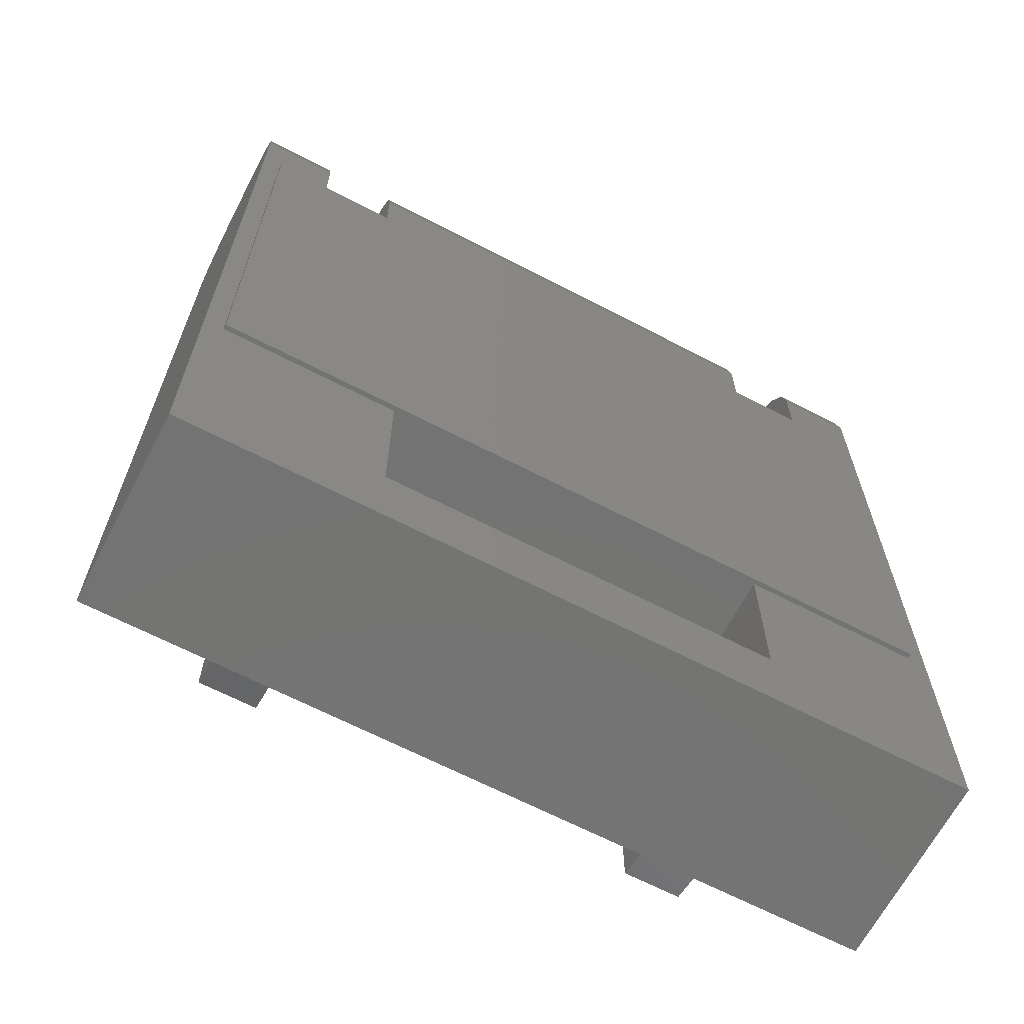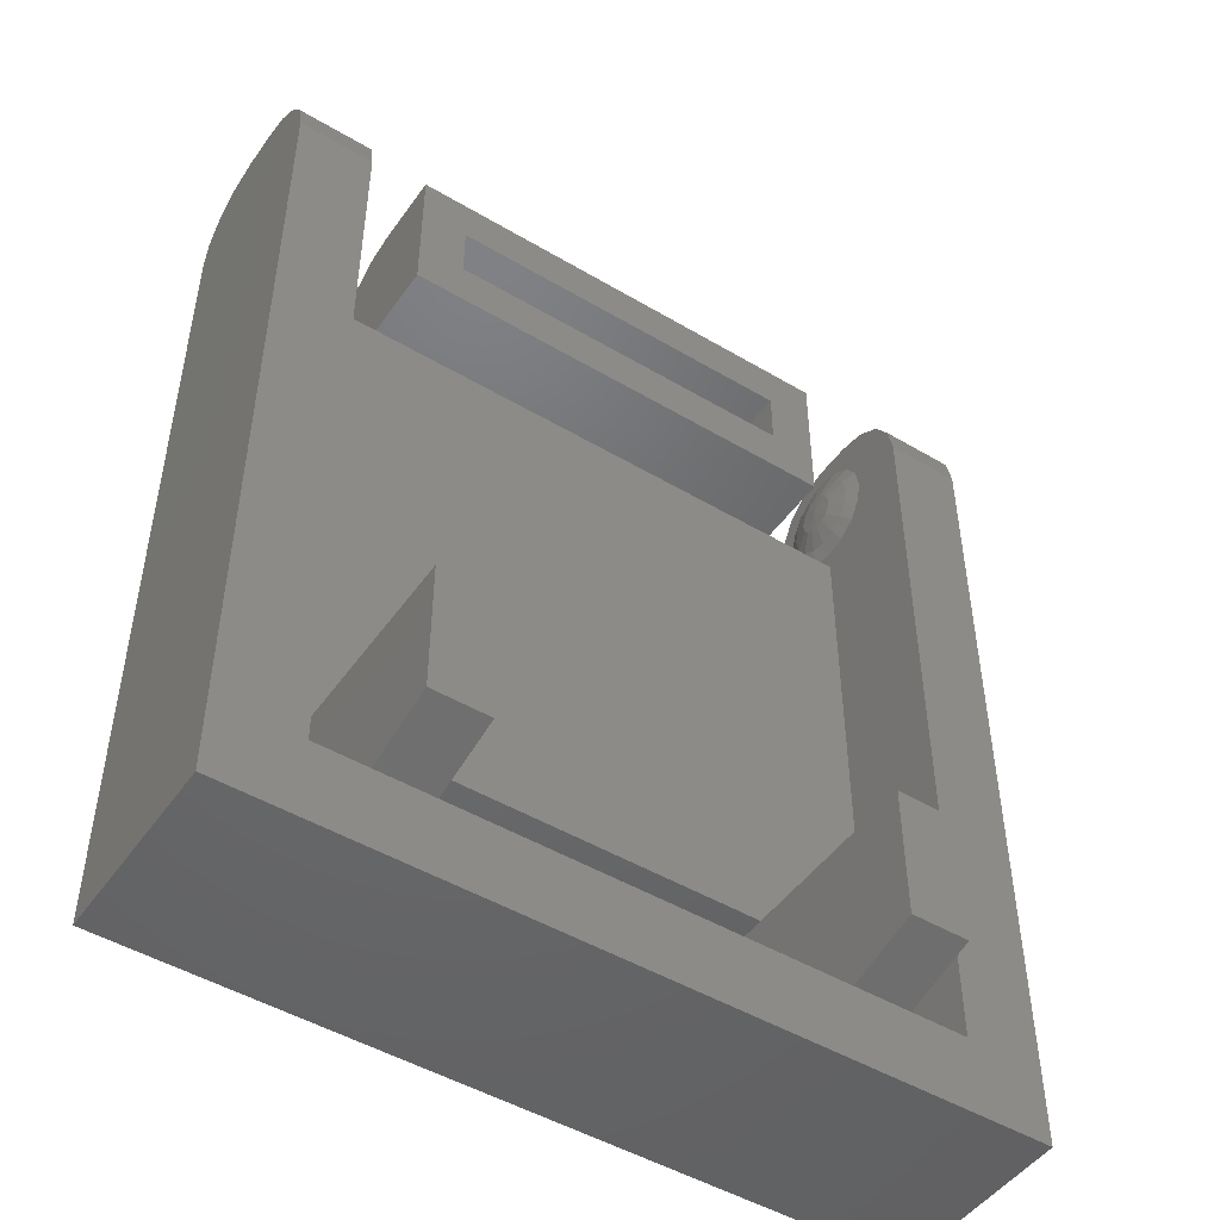
<metadata>
{"format":"stl","ext":"stl","renderer":"f3d","projection":"perspective","resolution":1024,"background":"white","views":[{"elev":-65.8,"azim":152.4,"up":"+Y"},{"elev":-48.2,"azim":-33.6,"up":"+Y"}]}
</metadata>
<code>
# stl→obj: 360 verts, 708 faces
v 0.64 1.873 -0.8469
v 0.64 1.92 -0.96
v 0.64 1.88 -0.92
v 0.64 1.6 -0.88
v 0.64 0.16 -0.8
v 0.64 1.76 -0.8
v -0.64 1.6 -0.88
v -0.64 1.76 -0.8
v -0.64 0.16 -0.8
v -0.64 1.873 -0.8469
v -0.64 1.88 -0.92
v -0.64 1.92 -0.96
v 0.4 0.2 -0.64
v 0.4 0.48 -0.64
v 0.4 0.16 -0.8
v 0.52 0.16 -0.8
v 0.52 0.48 -0.64
v 0.52 0.2 -0.64
v -0.4 0.16 -0.8
v -0.4 0.48 -0.64
v -0.4 0.2 -0.64
v -0.52 0.2 -0.64
v -0.52 0.48 -0.64
v -0.52 0.16 -0.8
v -0.8 0 -0.8
v 0.8 0 -0.8
v 0.613 1.743 -0.9984
v 0.613 1.76 -0.995
v 0.61 1.76 -1.04
v 0.613 1.728 -1.008
v 0.613 1.718 -1.023
v 0.613 1.715 -1.04
v 0.613 1.718 -1.057
v 0.613 1.728 -1.072
v 0.613 1.743 -1.082
v 0.613 1.76 -1.085
v 0.613 1.777 -1.082
v 0.613 1.792 -1.072
v 0.613 1.802 -1.057
v 0.613 1.805 -1.04
v 0.613 1.802 -1.023
v 0.613 1.792 -1.008
v 0.613 1.777 -0.9984
v 0.64 1.6 -1.2
v 0.64 1.6 -1.04
v 0.64 1.612 -1.101
v 0.64 1.647 -1.153
v 0.64 1.699 -1.188
v 0.64 1.76 -1.2
v 0.64 1.76 -0.88
v 0.64 1.699 -0.8922
v 0.64 1.647 -0.9269
v 0.64 1.612 -0.9788
v 0.64 1.88 -1.04
v 0.64 1.871 -0.9941
v 0.64 1.845 -0.9551
v 0.64 1.806 -0.9291
v 0.64 1.76 -0.92
v -0.613 1.743 -1.082
v -0.613 1.76 -1.085
v -0.61 1.76 -1.04
v -0.613 1.728 -1.072
v -0.613 1.718 -1.057
v -0.613 1.715 -1.04
v -0.613 1.718 -1.023
v -0.613 1.728 -1.008
v -0.613 1.743 -0.9984
v -0.613 1.76 -0.995
v -0.613 1.777 -0.9984
v -0.613 1.792 -1.008
v -0.613 1.802 -1.023
v -0.613 1.805 -1.04
v -0.613 1.802 -1.057
v -0.613 1.792 -1.072
v -0.613 1.777 -1.082
v -0.64 1.76 -0.92
v -0.64 1.806 -0.9291
v -0.64 1.845 -0.9551
v -0.64 1.871 -0.9941
v -0.64 1.88 -1.04
v -0.64 1.6 -1.04
v -0.64 1.612 -0.9788
v -0.64 1.647 -0.9269
v -0.64 1.699 -0.8922
v -0.64 1.76 -0.88
v -0.64 1.6 -1.2
v -0.64 1.76 -1.2
v -0.64 1.699 -1.188
v -0.64 1.647 -1.153
v -0.64 1.612 -1.101
v 0.64 1.821 -0.8122
v 0.64 1.908 -0.8988
v -0.64 1.908 -0.8988
v -0.64 1.821 -0.8122
v 0.8 1.76 -1.2
v 0.8 1.821 -1.188
v 0.8 1.873 -1.153
v 0.8 1.908 -1.101
v 0.8 1.92 -1.04
v -0.8 1.92 -1.04
v -0.8 1.908 -1.101
v -0.8 1.873 -1.153
v -0.8 1.821 -1.188
v -0.8 1.76 -1.2
v -0.8 1.76 -0.8
v -0.8 1.821 -0.8122
v -0.8 1.873 -0.8469
v -0.8 1.908 -0.8988
v -0.8 1.92 -0.96
v 0.8 1.92 -0.96
v 0.8 1.908 -0.8988
v 0.8 1.873 -0.8469
v 0.8 1.821 -0.8122
v 0.8 1.76 -0.8
v 0.48 1.76 -1.2
v 0.48 1.821 -1.188
v 0.48 1.873 -1.153
v 0.48 1.908 -1.101
v 0.48 1.92 -1.04
v -0.48 1.92 -1.04
v -0.48 1.908 -1.101
v -0.48 1.873 -1.153
v -0.48 1.821 -1.188
v -0.48 1.76 -1.2
v 0.8 1.6 -1.2
v -0.8 1.6 -1.2
v 0.48 1.6 -1.2
v -0.48 1.6 -1.2
v 0.8 0 -1.2
v 0.4 0.16 -1.2
v 0.4 0.48 -1.2
v -0.4 0.48 -1.2
v -0.4 0.16 -1.2
v -0.8 0 -1.2
v 0.64 1.92 -1.04
v 0.64 0.16 -1.04
v -0.64 0.16 -1.04
v -0.64 1.92 -1.04
v 0.52 0.16 -1.04
v 0.52 0.48 -1.04
v -0.52 0.48 -1.04
v -0.52 0.16 -1.04
v 0.48 1.6 -1.04
v -0.48 1.6 -1.04
v -0.4 0.48 -1.04
v 0.4 0.48 -1.04
v 0.48 1.92 -0.88
v 0.38 1.82 -0.88
v 0.38 1.7 -0.88
v 0.48 1.6 -0.88
v -0.38 1.7 -0.88
v -0.48 1.6 -0.88
v -0.38 1.82 -0.88
v -0.48 1.92 -0.88
v 0.6265 1.76 -0.95
v 0.6265 1.726 -0.9569
v 0.64 1.714 -0.9291
v 0.6265 1.696 -0.9764
v 0.64 1.675 -0.9551
v 0.6265 1.677 -1.006
v 0.64 1.649 -0.9941
v 0.6265 1.67 -1.04
v 0.64 1.64 -1.04
v 0.6265 1.677 -1.074
v 0.64 1.649 -1.086
v 0.6265 1.696 -1.104
v 0.64 1.675 -1.125
v 0.6265 1.726 -1.123
v 0.64 1.714 -1.151
v 0.6265 1.76 -1.13
v 0.64 1.76 -1.16
v 0.6265 1.794 -1.123
v 0.64 1.806 -1.151
v 0.6265 1.824 -1.104
v 0.64 1.845 -1.125
v 0.6265 1.843 -1.074
v 0.64 1.871 -1.086
v 0.6265 1.85 -1.04
v 0.6265 1.843 -1.006
v 0.6265 1.824 -0.9764
v 0.6265 1.794 -0.9569
v 0.64 1.908 -1.101
v 0.64 1.873 -1.153
v 0.64 1.821 -1.188
v -0.64 1.76 -1.16
v -0.6265 1.76 -1.13
v -0.6265 1.726 -1.123
v -0.64 1.714 -1.151
v -0.6265 1.696 -1.104
v -0.64 1.675 -1.125
v -0.6265 1.677 -1.074
v -0.64 1.649 -1.086
v -0.6265 1.67 -1.04
v -0.64 1.64 -1.04
v -0.6265 1.677 -1.006
v -0.64 1.649 -0.9941
v -0.6265 1.696 -0.9764
v -0.64 1.675 -0.9551
v -0.6265 1.726 -0.9569
v -0.64 1.714 -0.9291
v -0.6265 1.76 -0.95
v -0.6265 1.794 -0.9569
v -0.6265 1.824 -0.9764
v -0.6265 1.843 -1.006
v -0.6265 1.85 -1.04
v -0.6265 1.843 -1.074
v -0.64 1.871 -1.086
v -0.6265 1.824 -1.104
v -0.64 1.845 -1.125
v -0.6265 1.794 -1.123
v -0.64 1.806 -1.151
v -0.64 1.821 -1.188
v -0.64 1.873 -1.153
v -0.64 1.908 -1.101
v -0.38 1.7 -1.04
v 0.38 1.7 -1.04
v -0.38 1.82 -1.04
v 0.38 1.82 -1.04
v -0.76 0.48 -1.21
v -0.64 0.56 -1.21
v 0.64 0.56 -1.21
v 0.76 0.48 -1.21
v 0.64 1.52 -1.21
v 0.76 1.6 -1.21
v -0.64 1.52 -1.21
v -0.76 1.6 -1.21
v -0.47 0.6944 -1.21
v -0.466 0.6948 -1.21
v -0.4604 0.6948 -1.21
v -0.47 0.6856 -1.21
v -0.4468 0.694 -1.21
v -0.4528 0.6832 -1.21
v -0.434 0.6924 -1.21
v -0.4412 0.6776 -1.21
v -0.4336 0.8224 -1.21
v -0.4196 0.8224 -1.21
v -0.4196 0.6528 -1.21
v -0.434 0.6676 -1.21
v -0.4304 0.6528 -1.21
v -0.362 0.7928 -1.21
v -0.3584 0.8028 -1.21
v -0.352 0.8128 -1.21
v -0.3452 0.7964 -1.21
v -0.3488 0.7828 -1.21
v -0.3508 0.7632 -1.21
v -0.3644 0.7792 -1.21
v -0.366 0.7536 -1.21
v -0.3656 0.7676 -1.21
v -0.344 0.82 -1.21
v -0.3344 0.8244 -1.21
v -0.3236 0.8132 -1.21
v -0.3368 0.8088 -1.21
v -0.3236 0.8256 -1.21
v -0.3128 0.8244 -1.21
v -0.3516 0.7376 -1.21
v -0.3664 0.7376 -1.21
v -0.362 0.6824 -1.21
v -0.3644 0.696 -1.21
v -0.3508 0.7124 -1.21
v -0.3488 0.6928 -1.21
v -0.366 0.714 -1.21
v -0.352 0.6624 -1.21
v -0.3584 0.6724 -1.21
v -0.3452 0.6788 -1.21
v -0.3368 0.6664 -1.21
v -0.344 0.6552 -1.21
v -0.3236 0.6624 -1.21
v -0.3344 0.6508 -1.21
v -0.3032 0.82 -1.21
v -0.3108 0.8088 -1.21
v -0.302 0.7968 -1.21
v -0.2952 0.8128 -1.21
v -0.2988 0.7828 -1.21
v -0.2888 0.8028 -1.21
v -0.2852 0.7924 -1.21
v -0.2828 0.7788 -1.21
v -0.2964 0.7632 -1.21
v -0.296 0.7376 -1.21
v -0.2812 0.7604 -1.21
v -0.2808 0.7376 -1.21
v -0.2812 0.7148 -1.21
v -0.302 0.6788 -1.21
v -0.2952 0.6624 -1.21
v -0.3032 0.6552 -1.21
v -0.3108 0.6664 -1.21
v -0.3128 0.6508 -1.21
v -0.3236 0.6492 -1.21
v -0.2988 0.6924 -1.21
v -0.2852 0.6828 -1.21
v -0.2888 0.6724 -1.21
v -0.2828 0.6968 -1.21
v -0.2964 0.712 -1.21
v -0.254 0.6944 -1.21
v -0.2504 0.6948 -1.21
v -0.2448 0.6948 -1.21
v -0.254 0.6856 -1.21
v -0.2312 0.694 -1.21
v -0.2372 0.6832 -1.21
v -0.218 0.6924 -1.21
v -0.2256 0.6776 -1.21
v -0.218 0.8224 -1.21
v -0.2036 0.8224 -1.21
v -0.2036 0.6528 -1.21
v -0.2184 0.6676 -1.21
v -0.2148 0.6528 -1.21
v -0.6 0.6 -1.21
v 0.6 0.6 -1.21
v 0.6 0.62 -1.21
v 0.6 0.86 -1.21
v 0.52 0.64 -1.21
v 0.52 0.84 -1.21
v 0.6 1.22 -1.21
v 0.52 1.24 -1.21
v 0.52 1.44 -1.21
v 0.6 1.46 -1.21
v 0.6 1.48 -1.21
v -0.6 1.48 -1.21
v -0.4248 1.013 -1.21
v -0.4524 1.002 -1.21
v -0.46 1.04 -1.21
v -0.43 1.04 -1.21
v -0.4524 1.078 -1.21
v -0.4248 1.067 -1.21
v -0.4308 1.111 -1.21
v -0.4096 1.09 -1.21
v -0.3984 1.132 -1.21
v -0.3868 1.105 -1.21
v -0.36 1.14 -1.21
v -0.3216 1.132 -1.21
v -0.3104 1.09 -1.21
v -0.3332 1.105 -1.21
v -0.2892 1.111 -1.21
v -0.2952 1.067 -1.21
v -0.2676 1.078 -1.21
v -0.29 1.04 -1.21
v -0.26 1.04 -1.21
v -0.2952 1.013 -1.21
v -0.2676 1.002 -1.21
v -0.3104 0.9904 -1.21
v -0.2892 0.9692 -1.21
v -0.3332 0.9752 -1.21
v -0.3216 0.9476 -1.21
v -0.36 0.97 -1.21
v -0.36 0.94 -1.21
v -0.3868 0.9752 -1.21
v -0.3984 0.9476 -1.21
v -0.4096 0.9904 -1.21
v -0.4308 0.9692 -1.21
v -0.39 1.02 -1.21
v -0.39 1.06 -1.21
v -0.37 1.06 -1.21
v -0.35 1.06 -1.21
v -0.35 1.02 -1.21
v -0.32 1.04 -1.21
v -0.37 1.1 -1.21
v -0.35 1.1 -1.21
v 0.76 0.48 -1.2
v 0.76 1.6 -1.2
v -0.76 1.6 -1.2
v -0.76 0.48 -1.2
f 1 2 3
f 4 5 6
f 7 8 9
f 10 11 12
f 13 14 15
f 16 17 18
f 19 20 21
f 22 23 24
f 9 25 24
f 24 25 19
f 15 26 16
f 16 26 5
f 27 28 29
f 30 27 29
f 31 30 29
f 32 31 29
f 33 32 29
f 34 33 29
f 35 34 29
f 36 35 29
f 37 36 29
f 38 37 29
f 39 38 29
f 40 39 29
f 41 40 29
f 42 41 29
f 43 42 29
f 28 43 29
f 44 45 46
f 44 46 47
f 44 47 48
f 44 48 49
f 4 50 51
f 4 51 52
f 4 52 53
f 4 53 45
f 3 54 55
f 3 55 56
f 3 56 57
f 3 57 58
f 59 60 61
f 62 59 61
f 63 62 61
f 64 63 61
f 65 64 61
f 66 65 61
f 67 66 61
f 68 67 61
f 69 68 61
f 70 69 61
f 71 70 61
f 72 71 61
f 73 72 61
f 74 73 61
f 75 74 61
f 60 75 61
f 11 76 77
f 11 77 78
f 11 78 79
f 11 79 80
f 7 81 82
f 7 82 83
f 7 83 84
f 7 84 85
f 86 87 88
f 86 88 89
f 86 89 90
f 86 90 81
f 6 91 1
f 1 92 2
f 12 93 10
f 10 94 8
f 95 96 97
f 95 97 98
f 95 98 99
f 100 101 102
f 100 102 103
f 100 103 104
f 105 106 107
f 105 107 108
f 105 108 109
f 110 111 112
f 110 112 113
f 110 113 114
f 115 116 117
f 115 117 118
f 115 118 119
f 120 121 122
f 120 122 123
f 120 123 124
f 95 125 44
f 95 44 49
f 126 104 87
f 126 87 86
f 115 127 128
f 115 128 124
f 125 129 130
f 125 130 131
f 132 133 134
f 132 134 126
f 125 131 132
f 125 132 126
f 130 129 134
f 130 134 133
f 54 3 2
f 54 2 135
f 58 50 1
f 58 1 3
f 50 4 6
f 50 6 1
f 136 5 4
f 136 4 45
f 137 81 7
f 137 7 9
f 85 10 8
f 85 8 7
f 76 11 10
f 76 10 85
f 80 138 12
f 80 12 11
f 14 131 130
f 14 130 15
f 16 139 140
f 16 140 17
f 19 133 132
f 19 132 20
f 23 141 142
f 23 142 24
f 136 45 140
f 136 140 139
f 142 141 81
f 142 81 137
f 143 144 145
f 143 145 146
f 45 143 146
f 45 146 140
f 145 144 81
f 145 81 141
f 147 148 149
f 147 149 150
f 149 151 152
f 149 152 150
f 153 154 152
f 153 152 151
f 147 154 153
f 147 153 148
f 114 6 5
f 114 5 26
f 8 105 25
f 8 25 9
f 15 19 25
f 15 25 26
f 99 110 114
f 99 114 95
f 100 104 105
f 100 105 109
f 128 144 120
f 128 120 124
f 127 115 119
f 127 119 143
f 58 155 156
f 58 156 157
f 157 156 158
f 157 158 159
f 159 158 160
f 159 160 161
f 161 160 162
f 161 162 163
f 163 162 164
f 163 164 165
f 165 164 166
f 165 166 167
f 167 166 168
f 167 168 169
f 169 168 170
f 169 170 171
f 171 170 172
f 171 172 173
f 173 172 174
f 173 174 175
f 175 174 176
f 175 176 177
f 177 176 178
f 177 178 54
f 54 178 179
f 54 179 55
f 55 179 180
f 55 180 56
f 56 180 181
f 56 181 57
f 57 181 155
f 57 155 58
f 155 28 27
f 155 27 156
f 156 27 30
f 156 30 158
f 158 30 31
f 158 31 160
f 160 31 32
f 160 32 162
f 162 32 33
f 162 33 164
f 164 33 34
f 164 34 166
f 166 34 35
f 166 35 168
f 168 35 36
f 168 36 170
f 170 36 37
f 170 37 172
f 172 37 38
f 172 38 174
f 174 38 39
f 174 39 176
f 176 39 40
f 176 40 178
f 178 40 41
f 178 41 179
f 179 41 42
f 179 42 180
f 180 42 43
f 180 43 181
f 181 43 28
f 181 28 155
f 54 135 182
f 54 182 177
f 177 182 183
f 177 183 175
f 175 183 184
f 175 184 173
f 173 184 49
f 173 49 171
f 171 49 48
f 171 48 169
f 169 48 47
f 169 47 167
f 167 47 46
f 167 46 165
f 165 46 45
f 165 45 163
f 163 45 53
f 163 53 161
f 161 53 52
f 161 52 159
f 159 52 51
f 159 51 157
f 157 51 50
f 157 50 58
f 185 186 187
f 185 187 188
f 188 187 189
f 188 189 190
f 190 189 191
f 190 191 192
f 192 191 193
f 192 193 194
f 194 193 195
f 194 195 196
f 196 195 197
f 196 197 198
f 198 197 199
f 198 199 200
f 200 199 201
f 200 201 76
f 76 201 202
f 76 202 77
f 77 202 203
f 77 203 78
f 78 203 204
f 78 204 79
f 79 204 205
f 79 205 80
f 80 205 206
f 80 206 207
f 207 206 208
f 207 208 209
f 209 208 210
f 209 210 211
f 211 210 186
f 211 186 185
f 186 60 59
f 186 59 187
f 187 59 62
f 187 62 189
f 189 62 63
f 189 63 191
f 191 63 64
f 191 64 193
f 193 64 65
f 193 65 195
f 195 65 66
f 195 66 197
f 197 66 67
f 197 67 199
f 199 67 68
f 199 68 201
f 201 68 69
f 201 69 202
f 202 69 70
f 202 70 203
f 203 70 71
f 203 71 204
f 204 71 72
f 204 72 205
f 205 72 73
f 205 73 206
f 206 73 74
f 206 74 208
f 208 74 75
f 208 75 210
f 210 75 60
f 210 60 186
f 76 85 84
f 76 84 200
f 200 84 83
f 200 83 198
f 198 83 82
f 198 82 196
f 196 82 81
f 196 81 194
f 194 81 90
f 194 90 192
f 192 90 89
f 192 89 190
f 190 89 88
f 190 88 188
f 188 88 87
f 188 87 185
f 185 87 212
f 185 212 211
f 211 212 213
f 211 213 209
f 209 213 214
f 209 214 207
f 207 214 138
f 207 138 80
f 99 135 2
f 99 2 110
f 109 12 138
f 109 138 100
f 119 147 150
f 119 150 143
f 120 154 147
f 120 147 119
f 144 152 154
f 144 154 120
f 143 150 152
f 143 152 144
f 45 44 127
f 45 127 143
f 86 81 144
f 86 144 128
f 146 145 132
f 146 132 131
f 19 15 130
f 19 130 133
f 24 142 137
f 24 137 9
f 19 21 22
f 19 22 24
f 16 18 13
f 16 13 15
f 5 136 139
f 5 139 16
f 20 145 141
f 20 141 23
f 20 23 22
f 20 22 21
f 17 140 146
f 17 146 14
f 17 14 13
f 17 13 18
f 134 129 26
f 134 26 25
f 129 95 114
f 129 114 26
f 25 105 104
f 25 104 134
f 215 151 149
f 215 149 216
f 217 153 151
f 217 151 215
f 218 148 153
f 218 153 217
f 216 149 148
f 216 148 218
f 217 215 216
f 217 216 218
f 100 138 214
f 100 214 101
f 101 214 213
f 101 213 102
f 102 213 212
f 102 212 103
f 103 212 87
f 103 87 104
f 12 109 108
f 12 108 93
f 93 108 107
f 93 107 10
f 10 107 106
f 10 106 94
f 94 106 105
f 94 105 8
f 120 119 118
f 120 118 121
f 121 118 117
f 121 117 122
f 122 117 116
f 122 116 123
f 123 116 115
f 123 115 124
f 135 99 98
f 135 98 182
f 182 98 97
f 182 97 183
f 183 97 96
f 183 96 184
f 184 96 95
f 184 95 49
f 110 2 92
f 110 92 111
f 111 92 1
f 111 1 112
f 112 1 91
f 112 91 113
f 113 91 6
f 113 6 114
f 219 220 221
f 221 222 219
f 222 221 223
f 223 224 222
f 224 223 225
f 225 226 224
f 226 225 220
f 220 219 226
f 227 228 229
f 229 230 227
f 230 229 231
f 231 232 230
f 232 231 233
f 233 234 232
f 235 236 237
f 237 233 235
f 234 233 237
f 237 238 234
f 237 239 238
f 240 241 242
f 242 243 240
f 240 244 245
f 245 246 240
f 246 245 247
f 247 248 246
f 249 250 251
f 251 252 249
f 250 253 254
f 254 251 250
f 243 242 249
f 249 252 243
f 244 240 243
f 245 255 256
f 256 247 245
f 257 258 259
f 259 260 257
f 258 261 255
f 255 259 258
f 262 263 257
f 257 264 262
f 261 256 255
f 264 265 266
f 266 262 264
f 266 265 267
f 267 268 266
f 264 257 260
f 251 254 269
f 269 270 251
f 271 270 269
f 269 272 271
f 273 271 274
f 274 275 273
f 275 276 277
f 277 273 275
f 278 277 276
f 276 279 278
f 279 280 281
f 281 278 279
f 271 272 274
f 282 283 284
f 284 285 282
f 268 267 286
f 286 287 268
f 267 285 284
f 284 286 267
f 288 289 290
f 290 282 288
f 278 281 291
f 291 292 278
f 283 282 290
f 289 288 292
f 292 291 289
f 293 294 295
f 295 296 293
f 296 295 297
f 297 298 296
f 298 297 299
f 299 300 298
f 301 302 303
f 303 299 301
f 300 299 303
f 303 304 300
f 303 305 304
f 252 251 271
f 271 243 252
f 245 244 273
f 273 277 245
f 245 278 259
f 259 255 245
f 244 243 271
f 271 273 244
f 260 259 278
f 278 292 260
f 265 264 282
f 282 267 265
f 264 260 292
f 292 288 264
f 271 251 270
f 278 245 277
f 267 282 285
f 282 264 288
f 306 307 221
f 221 220 306
f 221 307 308
f 221 308 309
f 308 310 311
f 311 309 308
f 309 312 223
f 223 221 309
f 313 314 315
f 315 312 313
f 312 315 223
f 315 316 223
f 223 316 317
f 317 225 223
f 306 220 225
f 225 317 306
f 318 319 320
f 320 321 318
f 321 320 322
f 322 323 321
f 323 322 324
f 324 325 323
f 325 324 326
f 326 327 325
f 328 329 330
f 330 331 328
f 329 332 333
f 333 330 329
f 332 334 335
f 335 333 332
f 334 336 337
f 337 335 334
f 336 338 339
f 339 337 336
f 338 340 341
f 341 339 338
f 340 342 343
f 343 341 340
f 342 344 345
f 345 343 342
f 344 346 347
f 347 345 344
f 346 348 318
f 318 347 346
f 348 319 318
f 349 350 351
f 351 352 353
f 353 349 351
f 353 352 354
f 351 355 356
f 356 352 351
f 327 326 328
f 328 355 327
f 355 328 331
f 331 356 355
f 307 306 303
f 303 308 307
f 308 303 310
f 303 306 287
f 287 305 303
f 287 306 239
f 239 237 287
f 239 306 234
f 234 238 239
f 234 306 230
f 230 232 234
f 306 227 230
f 227 306 348
f 348 235 227
f 227 235 228
f 229 228 235
f 231 229 235
f 233 231 235
f 306 319 348
f 319 306 317
f 317 320 319
f 320 317 322
f 322 317 324
f 324 317 326
f 326 317 314
f 314 328 326
f 317 316 315
f 315 314 317
f 328 314 313
f 313 329 328
f 329 313 312
f 312 332 329
f 334 332 312
f 334 312 309
f 309 336 334
f 309 338 336
f 338 309 311
f 311 340 338
f 340 311 310
f 310 302 340
f 310 303 302
f 287 237 268
f 268 237 266
f 237 262 266
f 237 263 262
f 237 257 263
f 237 258 257
f 237 261 258
f 261 237 236
f 236 256 261
f 256 236 247
f 247 236 248
f 248 236 246
f 246 236 240
f 240 236 241
f 241 236 242
f 242 236 249
f 249 236 344
f 344 250 249
f 344 236 235
f 235 346 344
f 235 348 346
f 250 344 342
f 342 253 250
f 253 342 340
f 340 254 253
f 254 340 301
f 301 269 254
f 302 301 340
f 272 269 301
f 274 272 301
f 275 274 301
f 276 275 301
f 279 276 301
f 279 301 299
f 299 280 279
f 299 297 281
f 281 280 299
f 297 295 281
f 295 294 281
f 294 293 291
f 291 281 294
f 293 296 289
f 289 291 293
f 289 296 298
f 298 290 289
f 290 298 300
f 300 283 290
f 283 300 304
f 304 284 283
f 284 304 305
f 305 286 284
f 287 286 305
f 343 345 353
f 353 341 343
f 341 353 354
f 354 339 341
f 339 354 335
f 335 337 339
f 335 354 352
f 352 333 335
f 333 352 356
f 356 330 333
f 330 356 331
f 353 345 347
f 347 349 353
f 347 318 321
f 321 349 347
f 349 321 323
f 323 350 349
f 323 325 351
f 351 350 323
f 325 327 355
f 355 351 325
f 357 358 359
f 357 359 360
f 219 222 357
f 219 357 360
f 226 219 360
f 226 360 359
f 224 226 359
f 224 359 358
f 222 224 358
f 222 358 357

</code>
